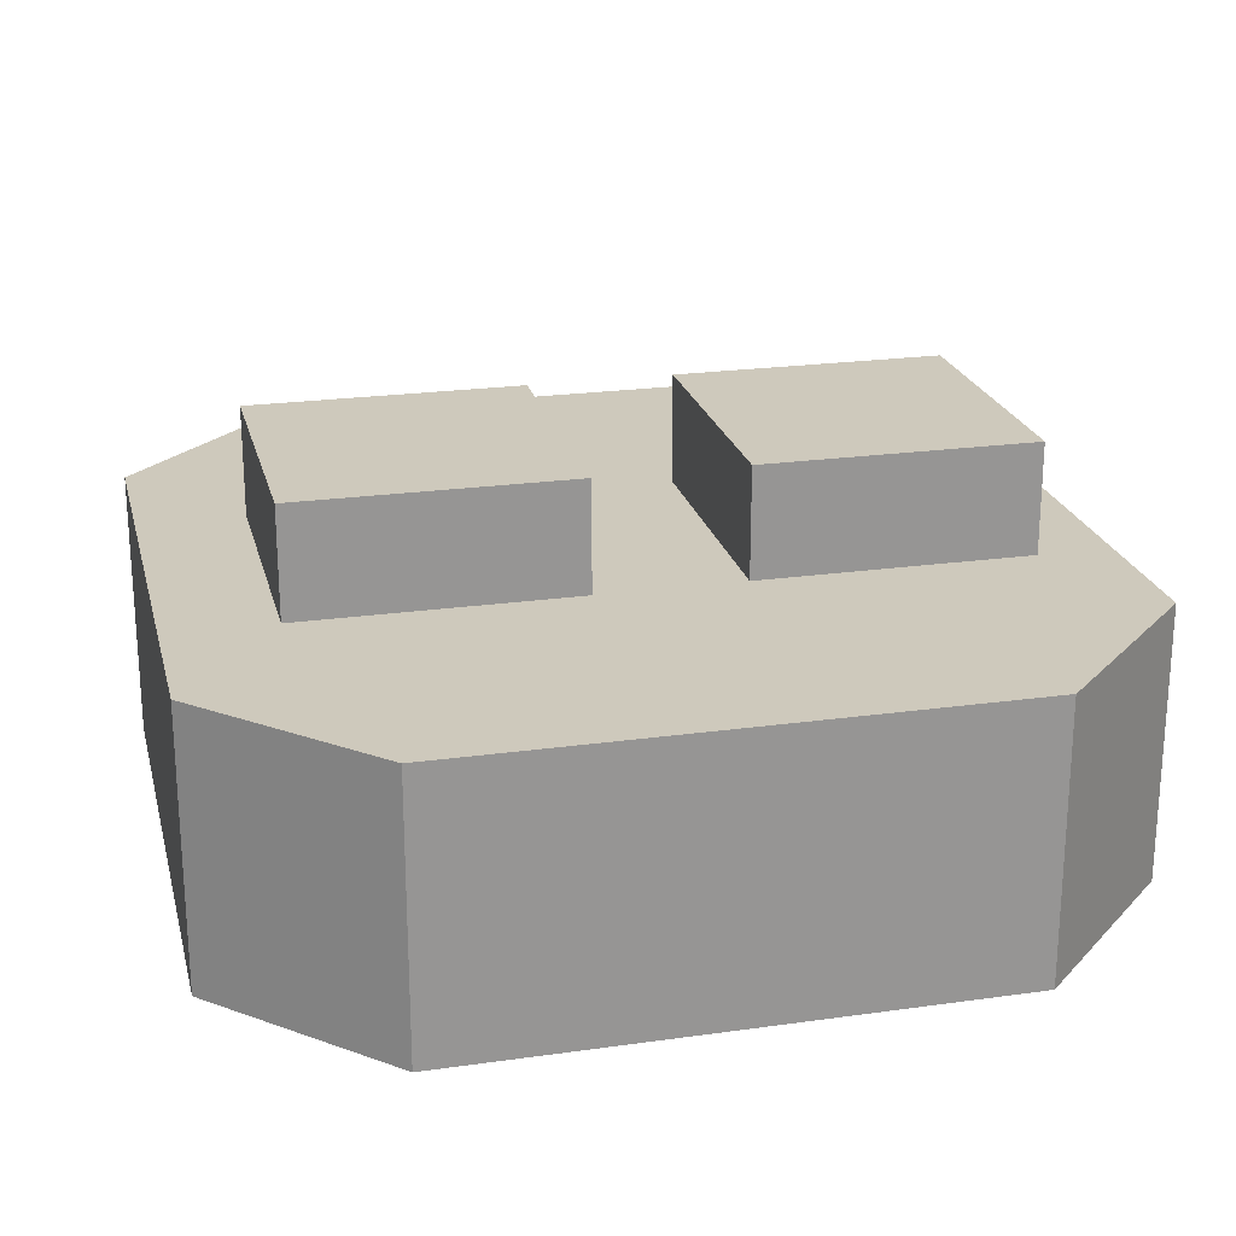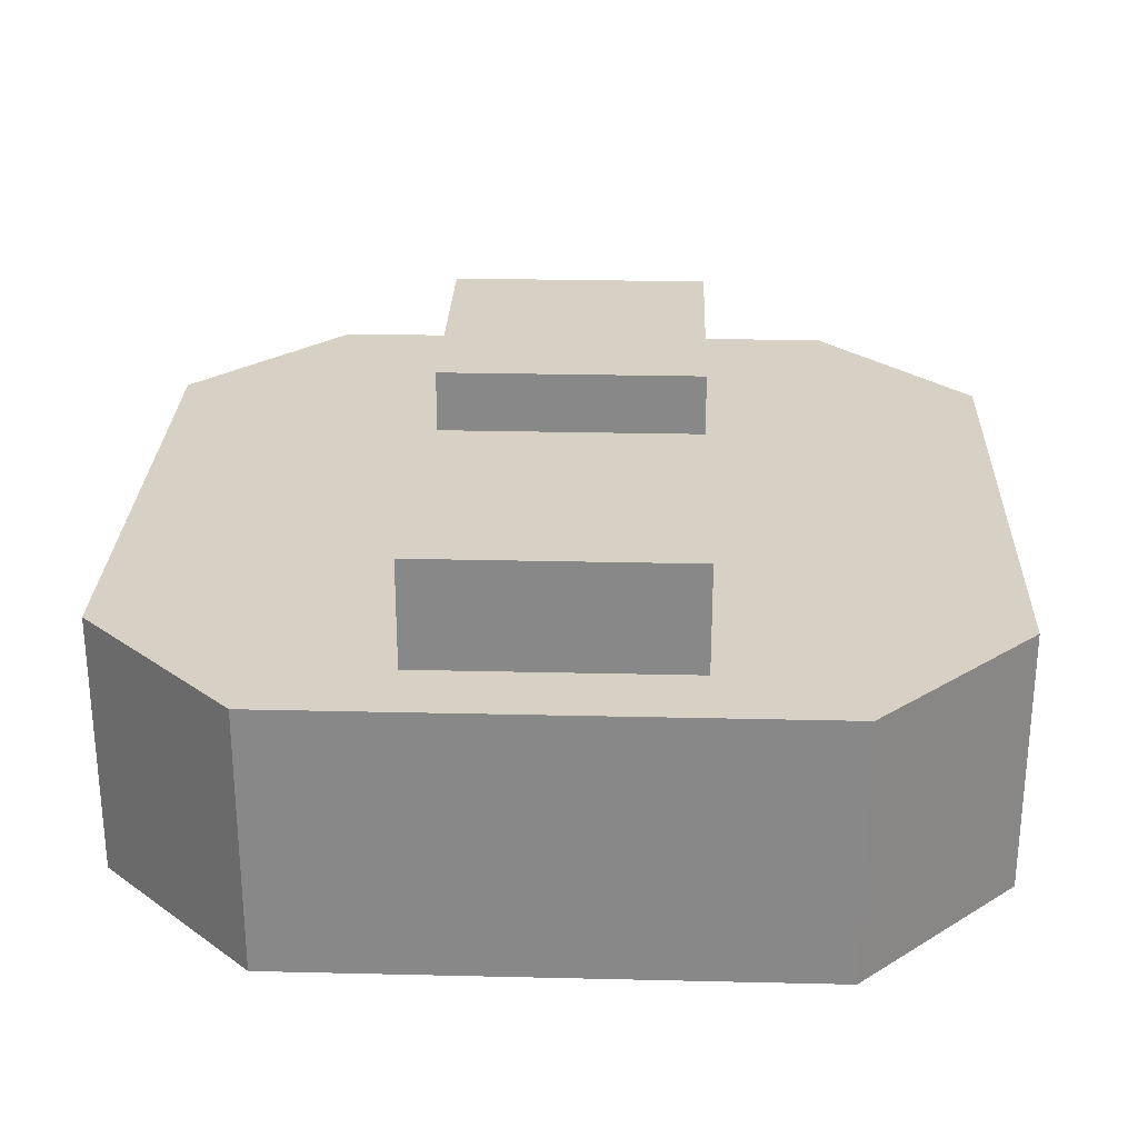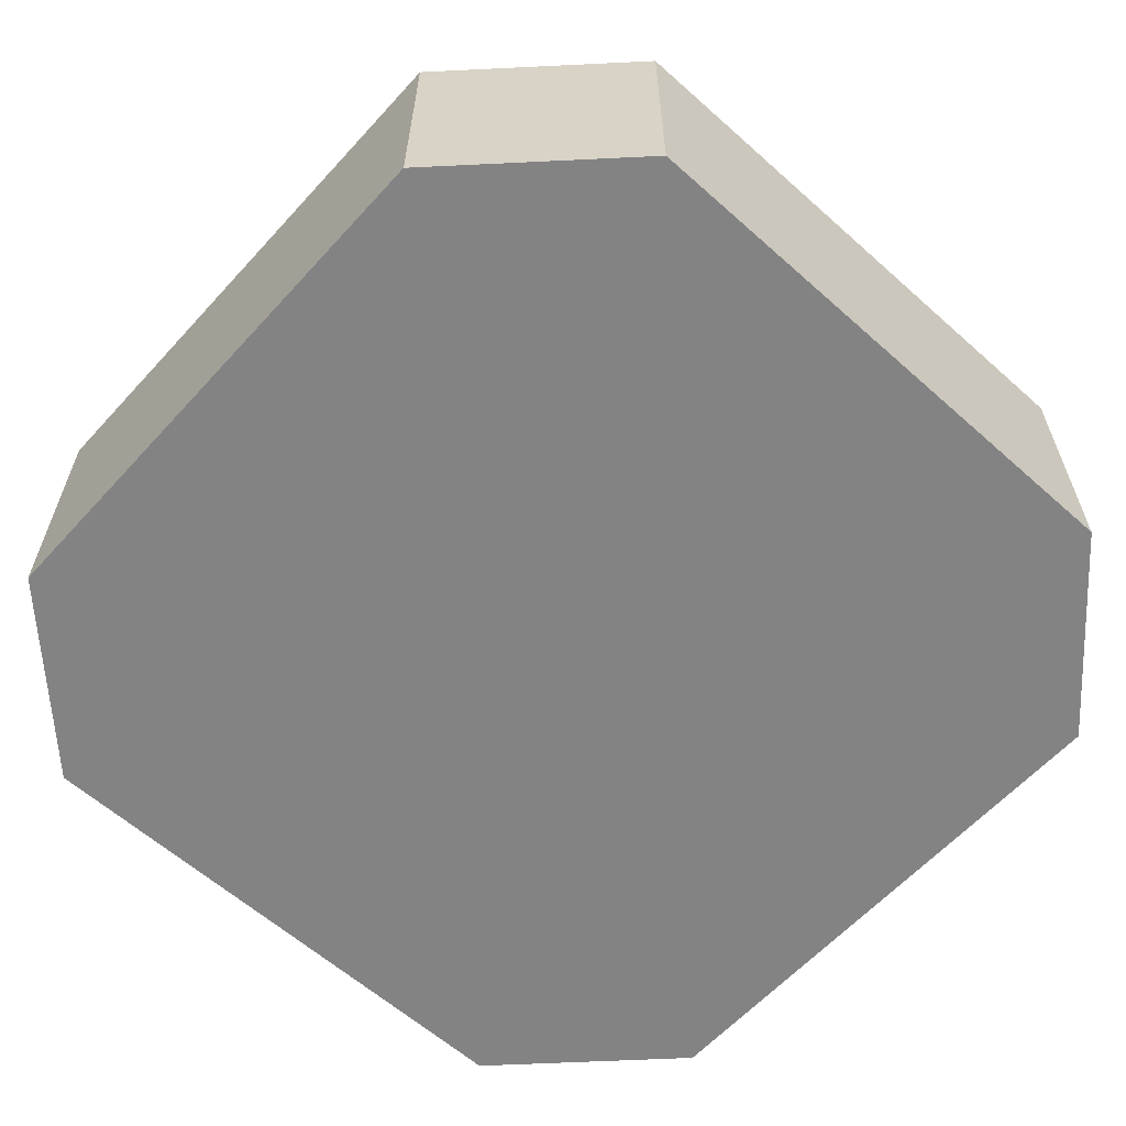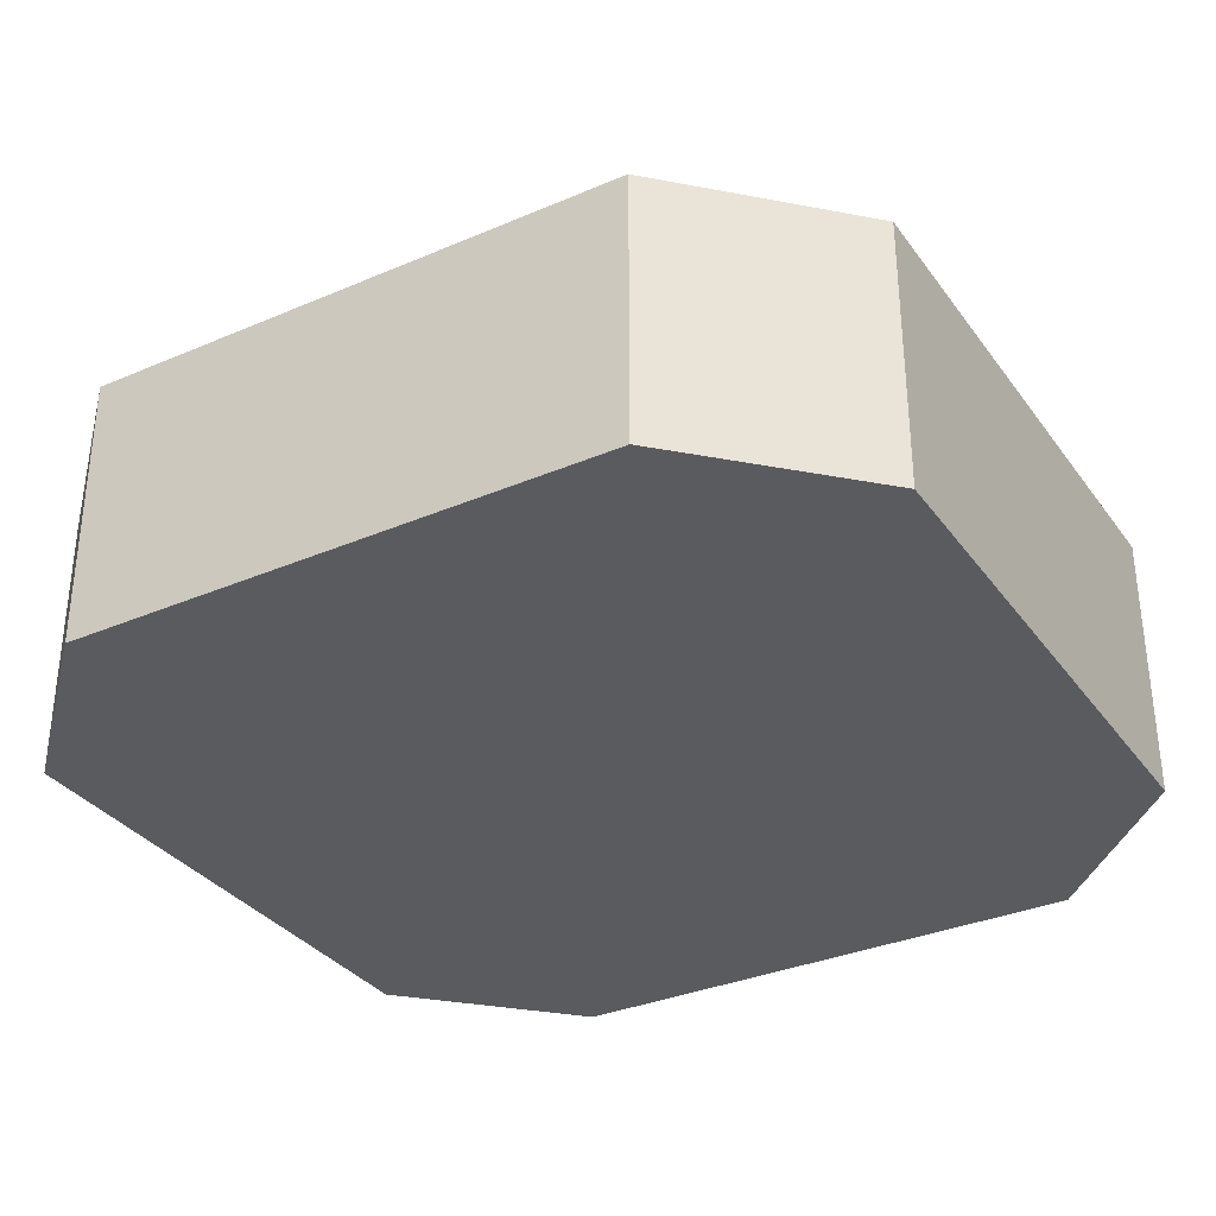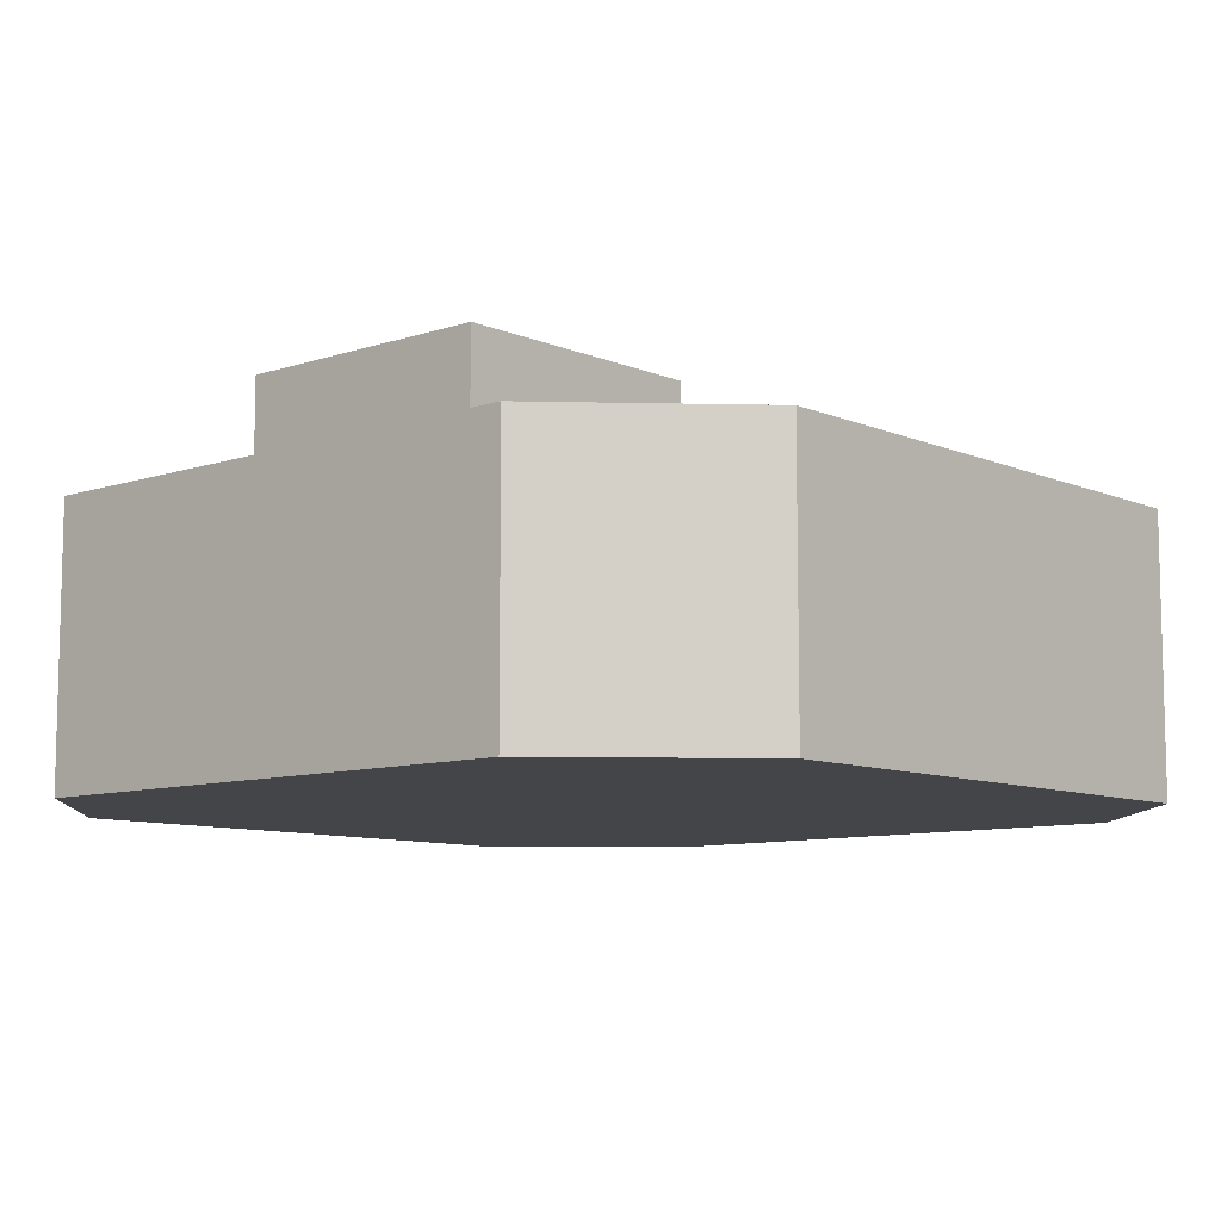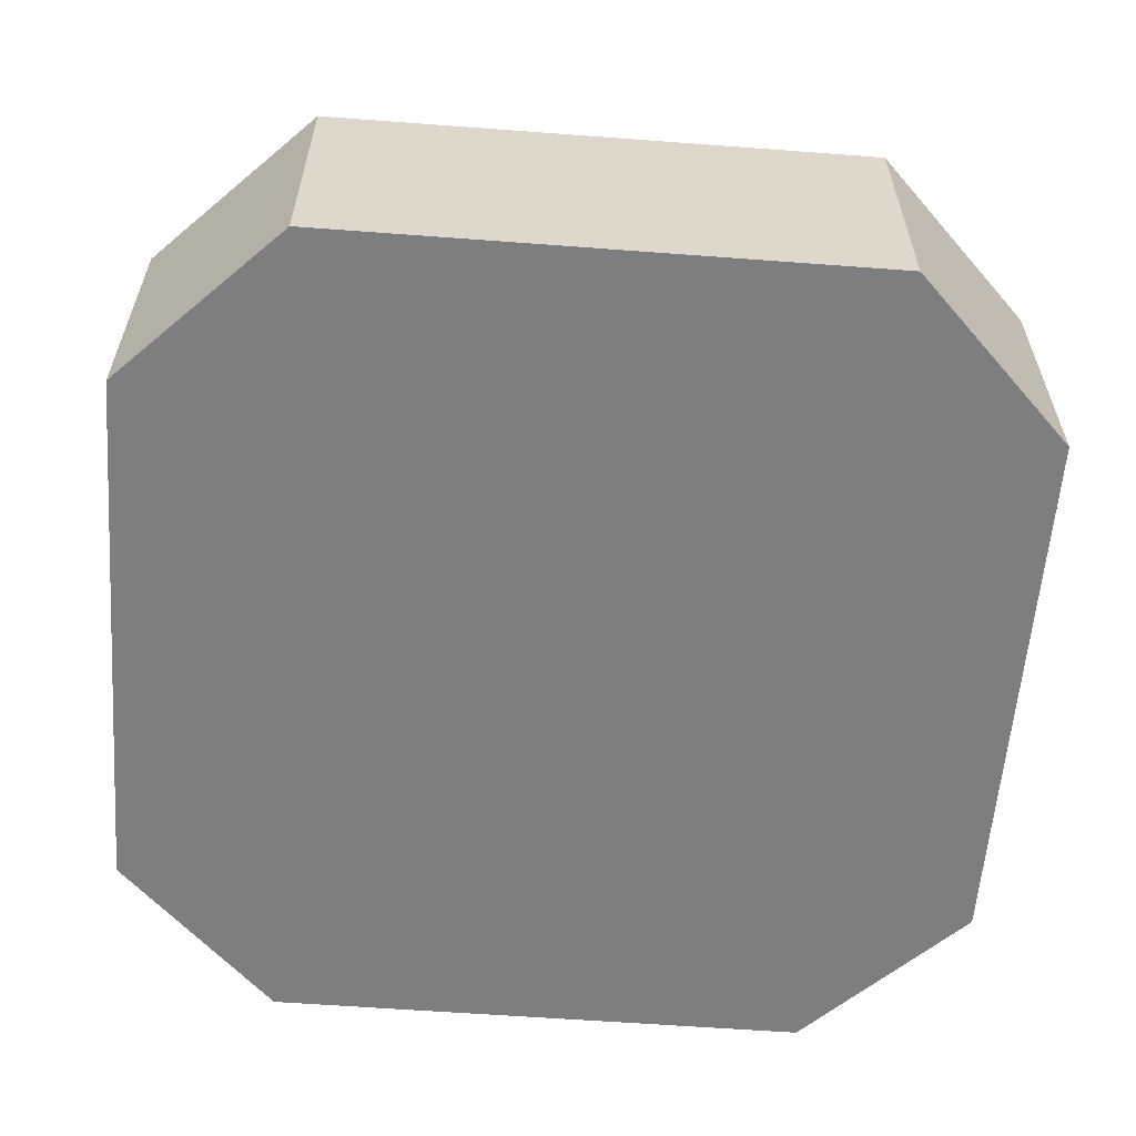
<metadata>
{"format":"obj","ext":"obj","renderer":"f3d","projection":"perspective","resolution":1024,"background":"white","views":[{"elev":22.5,"azim":-103.6,"up":"+Z"},{"elev":27.0,"azim":2.1,"up":"+Z"},{"elev":-61.2,"azim":-132.2,"up":"+Z"},{"elev":-33.4,"azim":-149.6,"up":"+Z"},{"elev":-9.0,"azim":-138.4,"up":"+Z"},{"elev":-59.5,"azim":-94.4,"up":"+Z"}]}
</metadata>
<code>
o Cube.002_Cube.003
v -1.362 -1.464 0.08642
v -0.8588 -1.967 0.08642
v -0.8588 0.7566 0.08642
v -1.362 0.2536 0.08642
v -0.8588 -1.967 -0.7702
v -1.362 -1.464 -0.7702
v -1.362 0.2536 -0.7702
v -0.8588 0.7566 -0.7702
v 0.8588 -1.967 0.08642
v 1.362 -1.464 0.08642
v 1.362 0.2536 0.08642
v 0.8588 0.7566 0.08642
v 1.362 -1.464 -0.7702
v 0.8588 -1.967 -0.7702
v 0.8588 0.7566 -0.7702
v 1.362 0.2536 -0.7702
v -0.4283 -0.4283 0.4283
v -0.4283 0.4283 0.4283
v -0.4283 -0.4283 -0.4283
v -0.4283 0.4283 -0.4283
v 0.4283 -0.4283 0.4283
v 0.4283 0.4283 0.4283
v 0.4283 -0.4283 -0.4283
v 0.4283 0.4283 -0.4283
v -0.4283 -1.736 0.4283
v -0.4283 -0.8797 0.4283
v -0.4283 -1.736 -0.4283
v -0.4283 -0.8797 -0.4283
v 0.4283 -1.736 0.4283
v 0.4283 -0.8797 0.4283
v 0.4283 -1.736 -0.4283
v 0.4283 -0.8797 -0.4283
f 9 10 11 12 3 4 1 2
f 13 16 11 10
f 15 8 3 12
f 1 4 7 6
f 5 6 7 8 15 16 13 14
f 5 2 1 6
f 3 8 7 4
f 9 14 13 10
f 15 12 11 16
f 5 14 9 2
f 17 18 20 19
f 19 20 24 23
f 23 24 22 21
f 21 22 18 17
f 19 23 21 17
f 24 20 18 22
f 25 26 28 27
f 27 28 32 31
f 31 32 30 29
f 29 30 26 25
f 27 31 29 25
f 32 28 26 30

</code>
